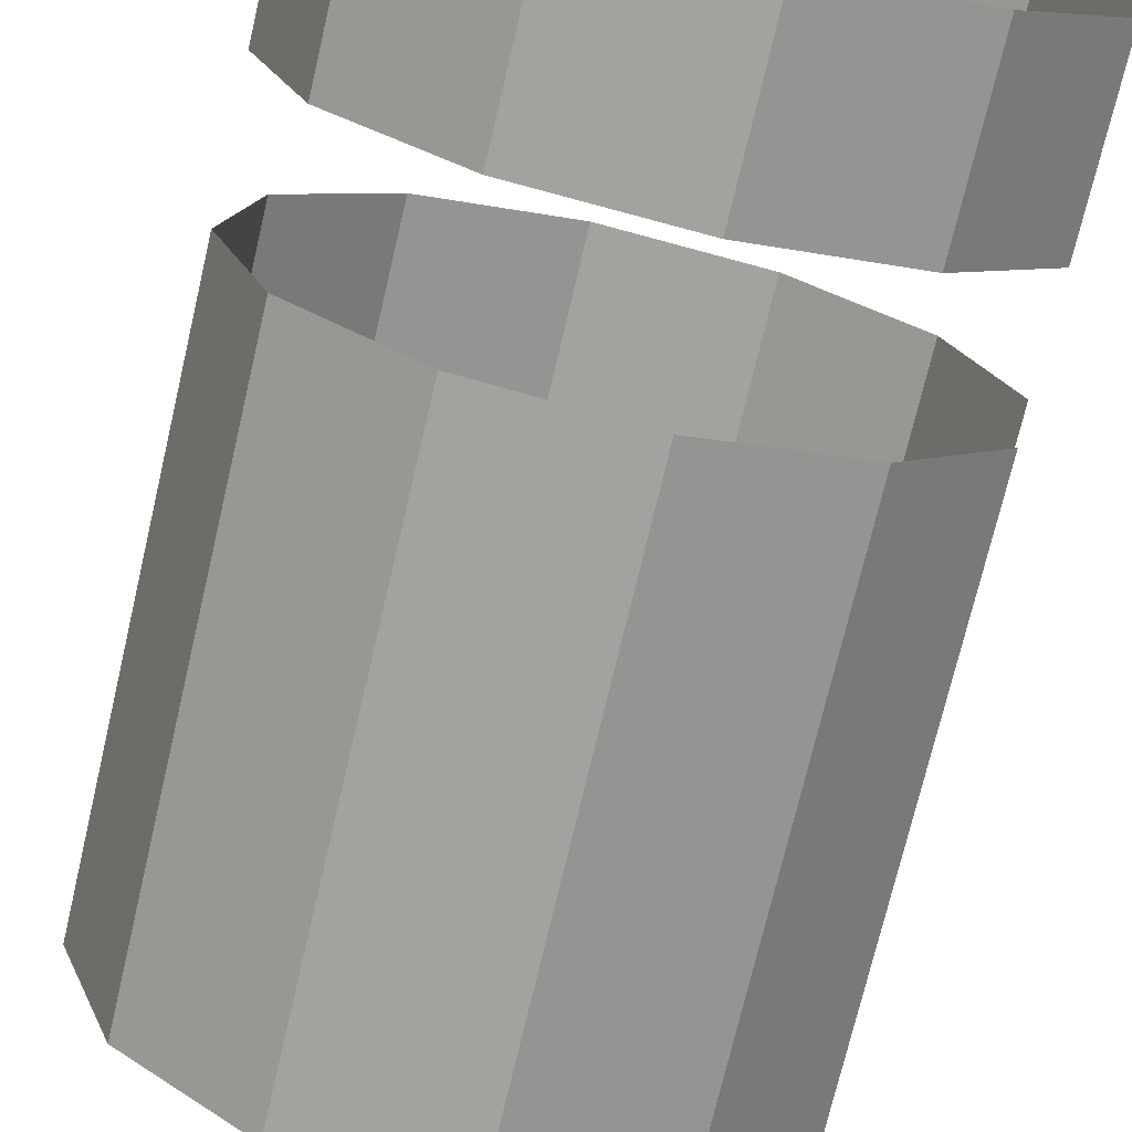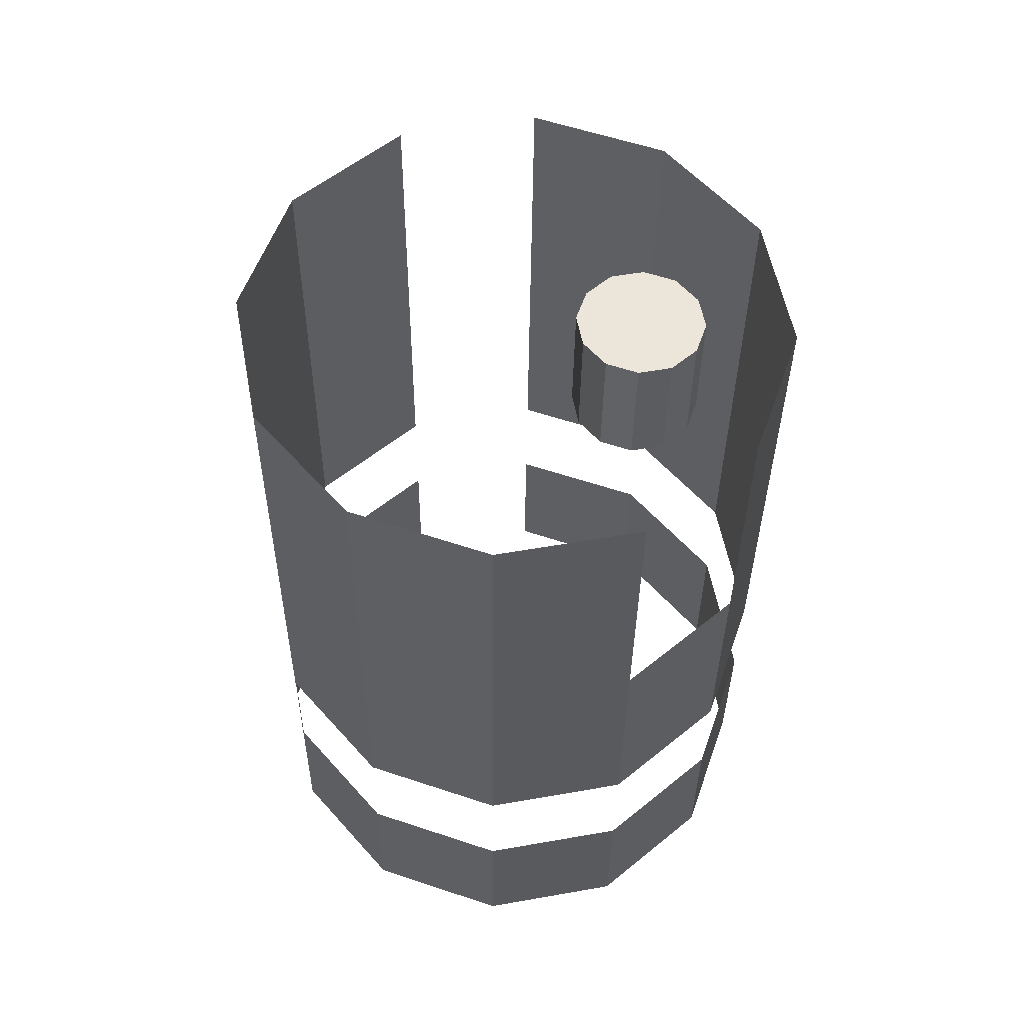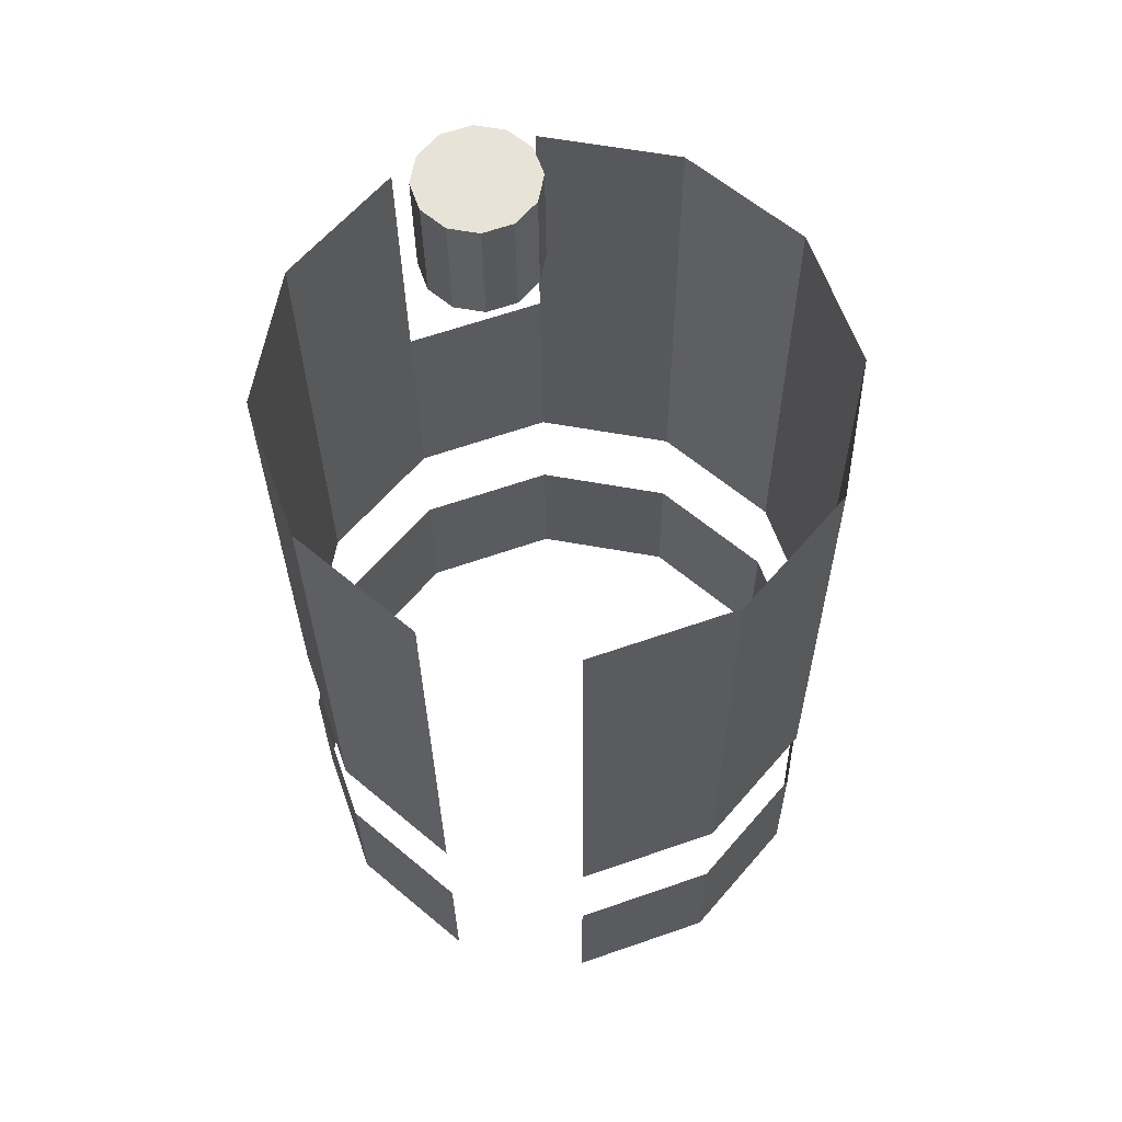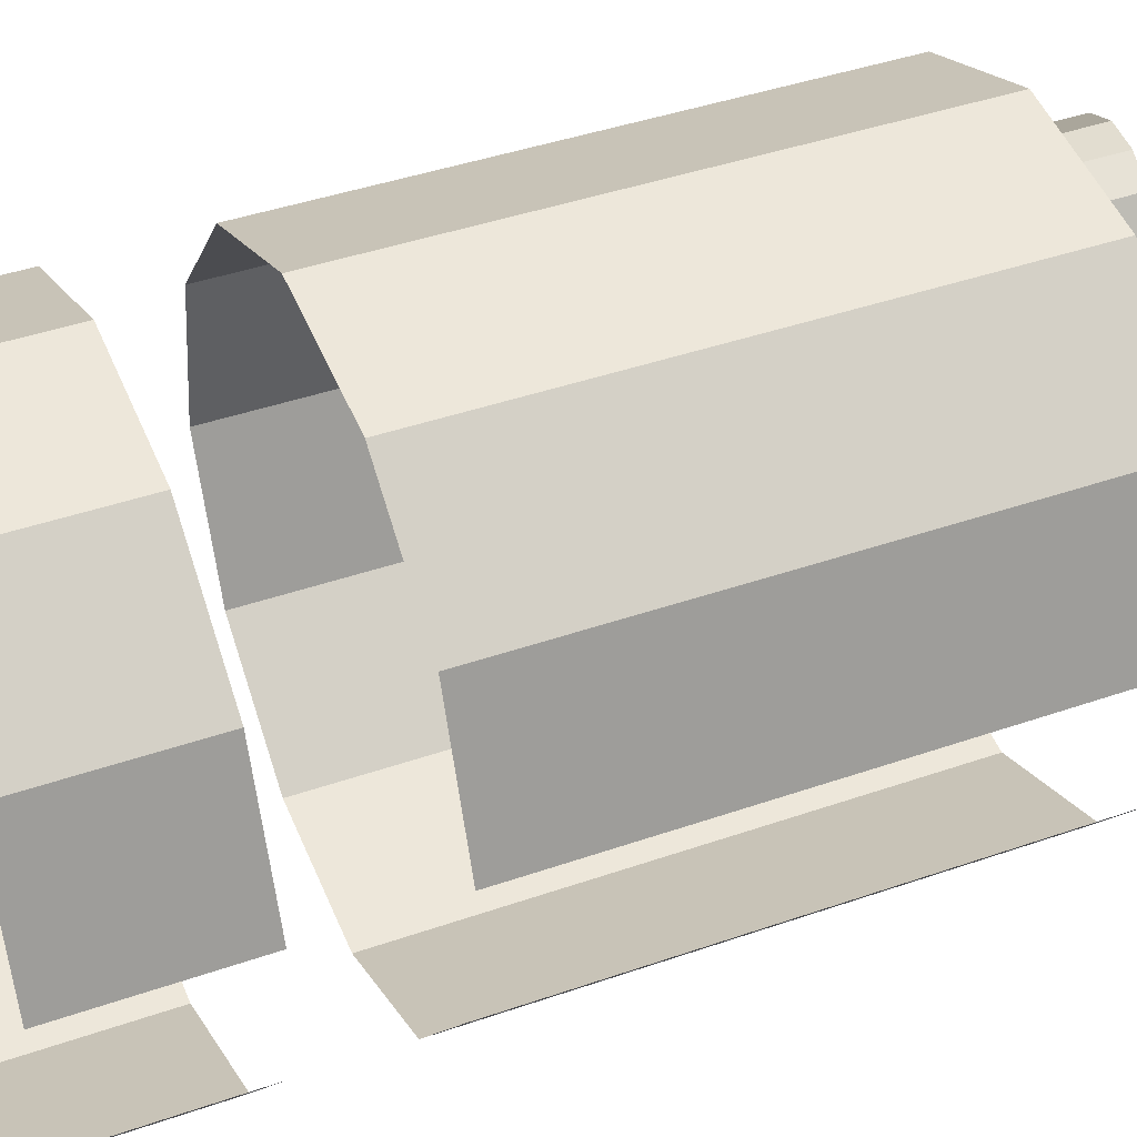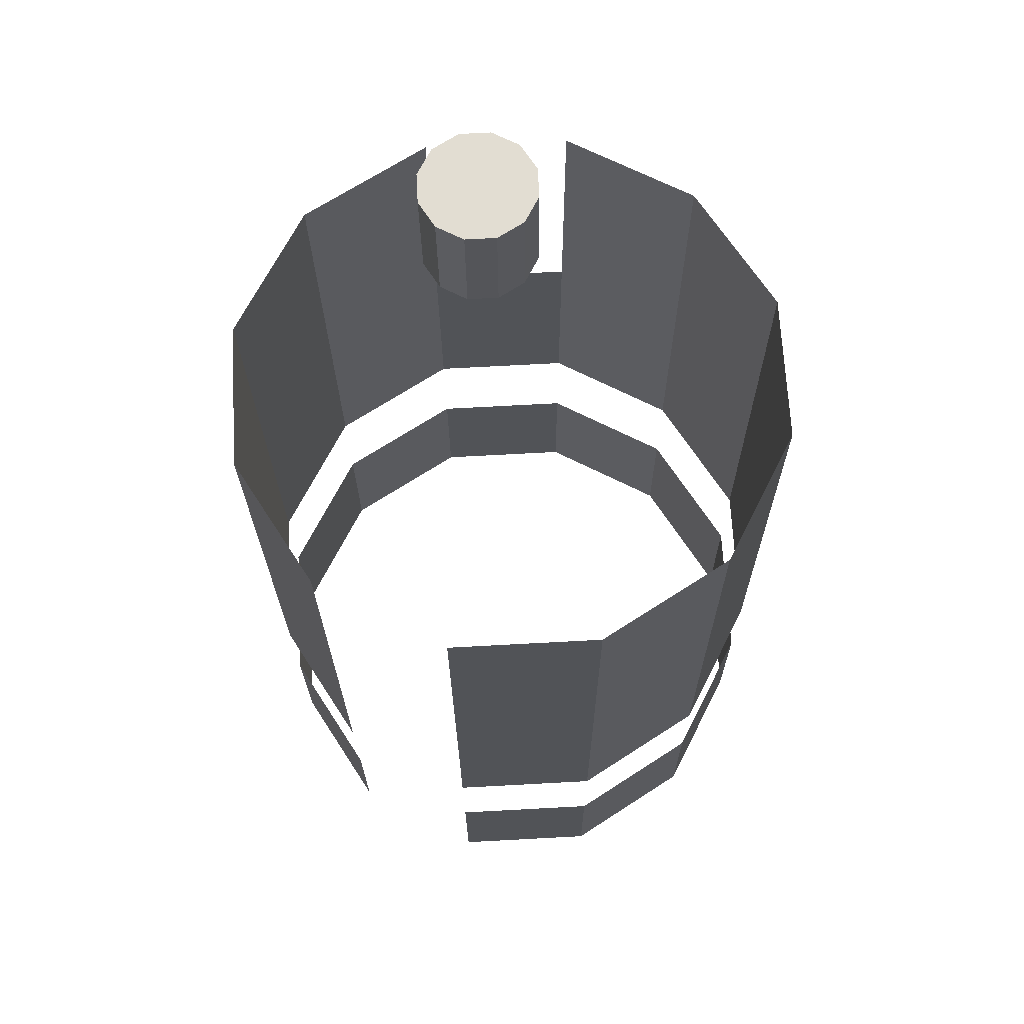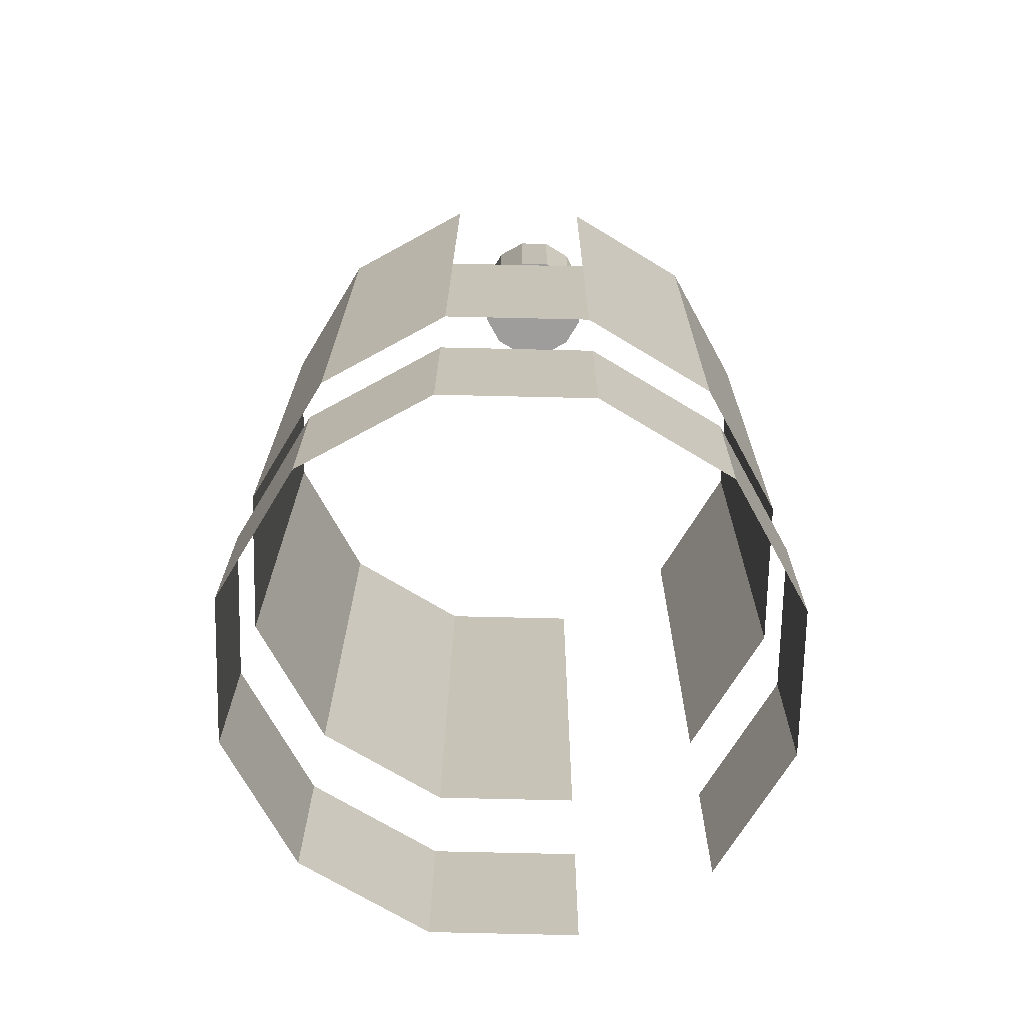
<metadata>
{"format":"obj","ext":"obj","renderer":"f3d","projection":"perspective","resolution":1024,"background":"white","views":[{"elev":-73.0,"azim":-13.1,"up":"+Z"},{"elev":55.8,"azim":-90.6,"up":"+Y"},{"elev":61.9,"azim":110.7,"up":"+Y"},{"elev":40.2,"azim":67.1,"up":"+Z"},{"elev":68.4,"azim":127.1,"up":"+Y"},{"elev":-70.8,"azim":-51.1,"up":"+Y"}]}
</metadata>
<code>
v 2.921 -0.7097 -0.4728
v 2.886 -0.71 -0.4431
v 2.886 -0.659 -0.4427
v 2.921 -0.6588 -0.4724
v 2.886 -0.71 -0.4431
v 2.87 -0.7103 -0.3997
v 2.87 -0.6594 -0.3993
v 2.886 -0.659 -0.4427
v 2.87 -0.7103 -0.3997
v 2.878 -0.7107 -0.3543
v 2.878 -0.6598 -0.3539
v 2.87 -0.6594 -0.3993
v 2.878 -0.7107 -0.3543
v 2.908 -0.7109 -0.319
v 2.908 -0.66 -0.3186
v 2.878 -0.6598 -0.3539
v 2.908 -0.7109 -0.319
v 2.952 -0.711 -0.3034
v 2.951 -0.6601 -0.303
v 2.908 -0.66 -0.3186
v 2.952 -0.711 -0.3034
v 2.997 -0.7109 -0.3115
v 2.997 -0.66 -0.3111
v 2.951 -0.6601 -0.303
v 2.997 -0.7109 -0.3115
v 3.032 -0.7106 -0.3412
v 3.032 -0.6597 -0.3408
v 2.997 -0.66 -0.3111
v 3.032 -0.7106 -0.3412
v 3.048 -0.7102 -0.3846
v 3.048 -0.6593 -0.3842
v 3.032 -0.6597 -0.3408
v 3.04 -0.7099 -0.43
v 3.01 -0.7096 -0.4652
v 3.01 -0.6587 -0.4648
v 3.04 -0.659 -0.4296
v 3.01 -0.7096 -0.4652
v 2.967 -0.7095 -0.4809
v 2.967 -0.6586 -0.4805
v 3.01 -0.6587 -0.4648
v 2.967 -0.7095 -0.4809
v 2.921 -0.7097 -0.4728
v 2.921 -0.6588 -0.4724
v 2.967 -0.6586 -0.4805
v 2.966 -0.5441 -0.4796
v 3.01 -0.5442 -0.4639
v 3.01 -0.6205 -0.4645
v 2.967 -0.6205 -0.4802
v 3.01 -0.5442 -0.4639
v 3.04 -0.5444 -0.4286
v 3.04 -0.6208 -0.4293
v 3.01 -0.6205 -0.4645
v 3.048 -0.5448 -0.3832
v 3.032 -0.5451 -0.3399
v 3.032 -0.6215 -0.3405
v 3.048 -0.6211 -0.3839
v 3.032 -0.5451 -0.3399
v 2.997 -0.5454 -0.3102
v 2.997 -0.6218 -0.3108
v 3.032 -0.6215 -0.3405
v 2.997 -0.5454 -0.3102
v 2.951 -0.5455 -0.302
v 2.951 -0.6219 -0.3027
v 2.997 -0.6218 -0.3108
v 2.951 -0.5455 -0.302
v 2.908 -0.5455 -0.3177
v 2.908 -0.6218 -0.3183
v 2.951 -0.6219 -0.3027
v 2.908 -0.5455 -0.3177
v 2.878 -0.5452 -0.353
v 2.878 -0.6216 -0.3536
v 2.908 -0.6218 -0.3183
v 2.878 -0.5452 -0.353
v 2.87 -0.5449 -0.3984
v 2.87 -0.6212 -0.399
v 2.878 -0.6216 -0.3536
v 2.87 -0.5449 -0.3984
v 2.886 -0.5445 -0.4417
v 2.886 -0.6209 -0.4424
v 2.87 -0.6212 -0.399
v 2.886 -0.5445 -0.4417
v 2.921 -0.5442 -0.4715
v 2.921 -0.6206 -0.4721
v 2.886 -0.6209 -0.4424
v 2.921 -0.5442 -0.4715
v 2.966 -0.5441 -0.4796
v 2.967 -0.6205 -0.4802
v 2.921 -0.6206 -0.4721
v 2.966 -0.455 -0.4789
v 3.01 -0.4551 -0.4632
v 3.01 -0.5442 -0.4639
v 2.966 -0.5441 -0.4796
v 3.01 -0.4551 -0.4632
v 3.039 -0.4553 -0.4279
v 3.04 -0.5444 -0.4286
v 3.01 -0.5442 -0.4639
v 3.048 -0.4557 -0.3825
v 3.032 -0.456 -0.3392
v 3.032 -0.5451 -0.3399
v 3.048 -0.5448 -0.3832
v 3.032 -0.456 -0.3392
v 2.997 -0.4563 -0.3094
v 2.997 -0.5454 -0.3102
v 3.032 -0.5451 -0.3399
v 2.997 -0.4563 -0.3094
v 2.951 -0.4565 -0.3013
v 2.951 -0.5455 -0.302
v 2.997 -0.5454 -0.3102
v 2.951 -0.4565 -0.3013
v 2.908 -0.4564 -0.317
v 2.908 -0.5455 -0.3177
v 2.951 -0.5455 -0.302
v 2.878 -0.4561 -0.3523
v 2.87 -0.4558 -0.3977
v 2.87 -0.5449 -0.3984
v 2.878 -0.5452 -0.353
v 2.87 -0.4558 -0.3977
v 2.886 -0.4554 -0.441
v 2.886 -0.5445 -0.4417
v 2.87 -0.5449 -0.3984
v 2.886 -0.4554 -0.441
v 2.921 -0.4551 -0.4708
v 2.921 -0.5442 -0.4715
v 2.886 -0.5445 -0.4417
v 2.921 -0.4551 -0.4708
v 2.966 -0.455 -0.4789
v 2.966 -0.5441 -0.4796
v 2.921 -0.5442 -0.4715
v 2.918 -0.4559 -0.3712
v 2.911 -0.456 -0.3648
v 2.911 -0.4178 -0.3645
v 2.918 -0.4178 -0.3709
v 2.911 -0.456 -0.3648
v 2.907 -0.4561 -0.3555
v 2.907 -0.4179 -0.3552
v 2.911 -0.4178 -0.3645
v 2.907 -0.4561 -0.3555
v 2.909 -0.4562 -0.3458
v 2.909 -0.418 -0.3455
v 2.907 -0.4179 -0.3552
v 2.909 -0.4562 -0.3458
v 2.916 -0.4562 -0.3382
v 2.916 -0.418 -0.3379
v 2.909 -0.418 -0.3455
v 2.916 -0.4562 -0.3382
v 2.925 -0.4562 -0.3349
v 2.925 -0.418 -0.3346
v 2.916 -0.418 -0.3379
v 2.925 -0.4562 -0.3349
v 2.935 -0.4562 -0.3366
v 2.935 -0.418 -0.3363
v 2.925 -0.418 -0.3346
v 2.935 -0.4562 -0.3366
v 2.942 -0.4561 -0.343
v 2.942 -0.4179 -0.3427
v 2.935 -0.418 -0.3363
v 2.942 -0.4561 -0.343
v 2.946 -0.4561 -0.3523
v 2.945 -0.4179 -0.352
v 2.942 -0.4179 -0.3427
v 2.946 -0.4561 -0.3523
v 2.944 -0.456 -0.362
v 2.944 -0.4178 -0.3617
v 2.945 -0.4179 -0.352
v 2.944 -0.456 -0.362
v 2.937 -0.4559 -0.3696
v 2.937 -0.4177 -0.3693
v 2.944 -0.4178 -0.3617
v 2.937 -0.4559 -0.3696
v 2.928 -0.4559 -0.3729
v 2.928 -0.4177 -0.3726
v 2.937 -0.4177 -0.3693
v 2.928 -0.4559 -0.3729
v 2.918 -0.4559 -0.3712
v 2.918 -0.4178 -0.3709
v 2.928 -0.4177 -0.3726
v 2.918 -0.4178 -0.3709
v 2.911 -0.4178 -0.3645
v 2.907 -0.4179 -0.3552
v 2.909 -0.418 -0.3455
v 2.916 -0.418 -0.3379
v 2.925 -0.418 -0.3346
v 2.935 -0.418 -0.3363
v 2.942 -0.4179 -0.3427
v 2.945 -0.4179 -0.352
v 2.944 -0.4178 -0.3617
v 2.937 -0.4177 -0.3693
v 2.928 -0.4177 -0.3726
v 2.928 -0.4559 -0.3729
v 2.937 -0.4559 -0.3696
v 2.944 -0.456 -0.362
v 2.946 -0.4561 -0.3523
v 2.942 -0.4561 -0.343
v 2.935 -0.4562 -0.3366
v 2.925 -0.4562 -0.3349
v 2.916 -0.4562 -0.3382
v 2.909 -0.4562 -0.3458
v 2.907 -0.4561 -0.3555
v 2.911 -0.456 -0.3648
v 2.918 -0.4559 -0.3712
f 1 2 3
f 1 3 4
f 5 6 7
f 5 7 8
f 9 10 11
f 9 11 12
f 13 14 15
f 13 15 16
f 17 18 19
f 17 19 20
f 21 22 23
f 21 23 24
f 25 26 27
f 25 27 28
f 29 30 31
f 29 31 32
f 33 34 35
f 33 35 36
f 37 38 39
f 37 39 40
f 41 42 43
f 41 43 44
f 45 46 47
f 45 47 48
f 49 50 51
f 49 51 52
f 53 54 55
f 53 55 56
f 57 58 59
f 57 59 60
f 61 62 63
f 61 63 64
f 65 66 67
f 65 67 68
f 69 70 71
f 69 71 72
f 73 74 75
f 73 75 76
f 77 78 79
f 77 79 80
f 81 82 83
f 81 83 84
f 85 86 87
f 85 87 88
f 89 90 91
f 89 91 92
f 93 94 95
f 93 95 96
f 97 98 99
f 97 99 100
f 101 102 103
f 101 103 104
f 105 106 107
f 105 107 108
f 109 110 111
f 109 111 112
f 113 114 115
f 113 115 116
f 117 118 119
f 117 119 120
f 121 122 123
f 121 123 124
f 125 126 127
f 125 127 128
f 129 130 131
f 129 131 132
f 133 134 135
f 133 135 136
f 137 138 139
f 137 139 140
f 141 142 143
f 141 143 144
f 145 146 147
f 145 147 148
f 149 150 151
f 149 151 152
f 153 154 155
f 153 155 156
f 157 158 159
f 157 159 160
f 161 162 163
f 161 163 164
f 165 166 167
f 165 167 168
f 169 170 171
f 169 171 172
f 173 174 175
f 173 175 176
f 177 178 179
f 177 179 180
f 177 180 181
f 177 181 182
f 177 182 183
f 177 183 184
f 177 184 185
f 177 185 186
f 177 186 187
f 177 187 188
f 189 190 191
f 189 191 192
f 189 192 193
f 189 193 194
f 189 194 195
f 189 195 196
f 189 196 197
f 189 197 198
f 189 198 199
f 189 199 200

</code>
